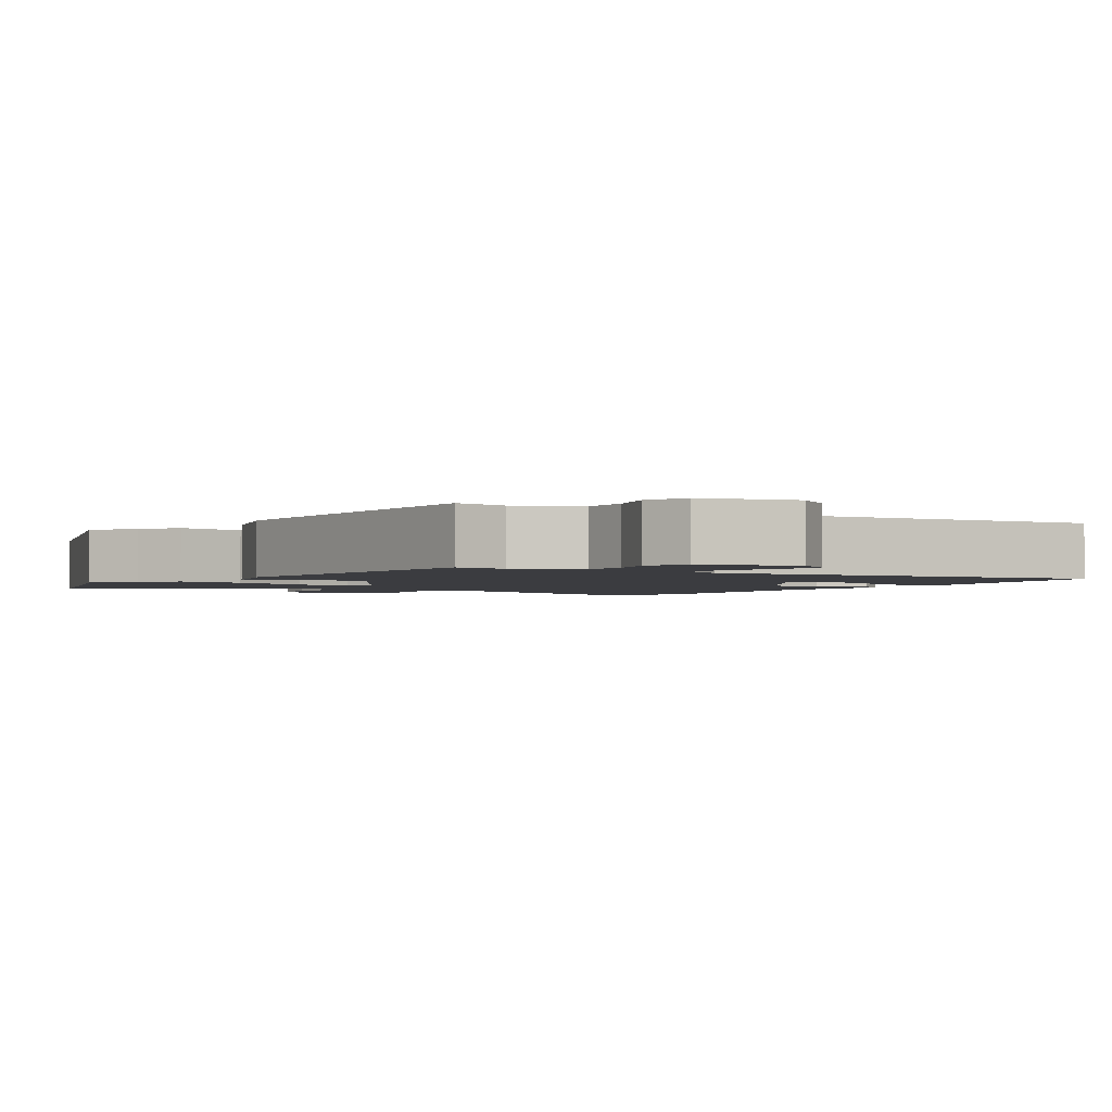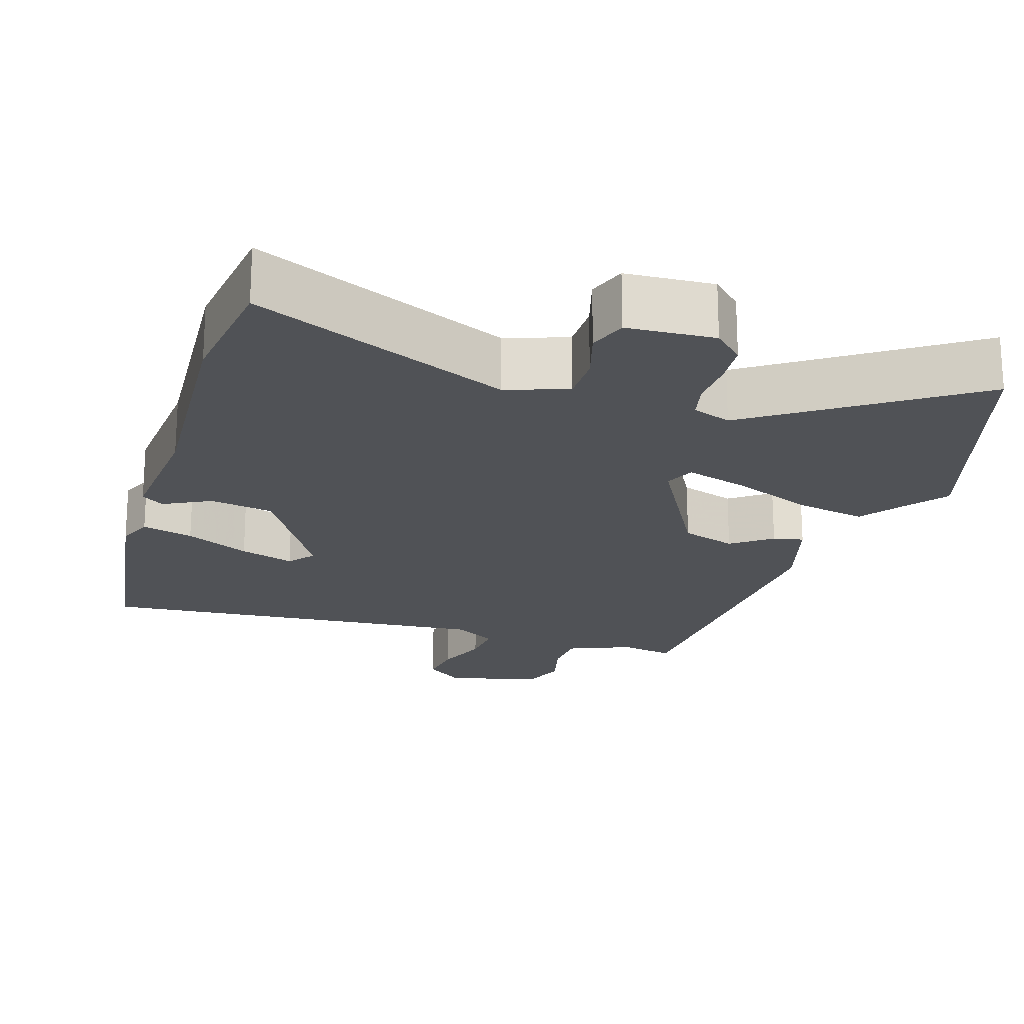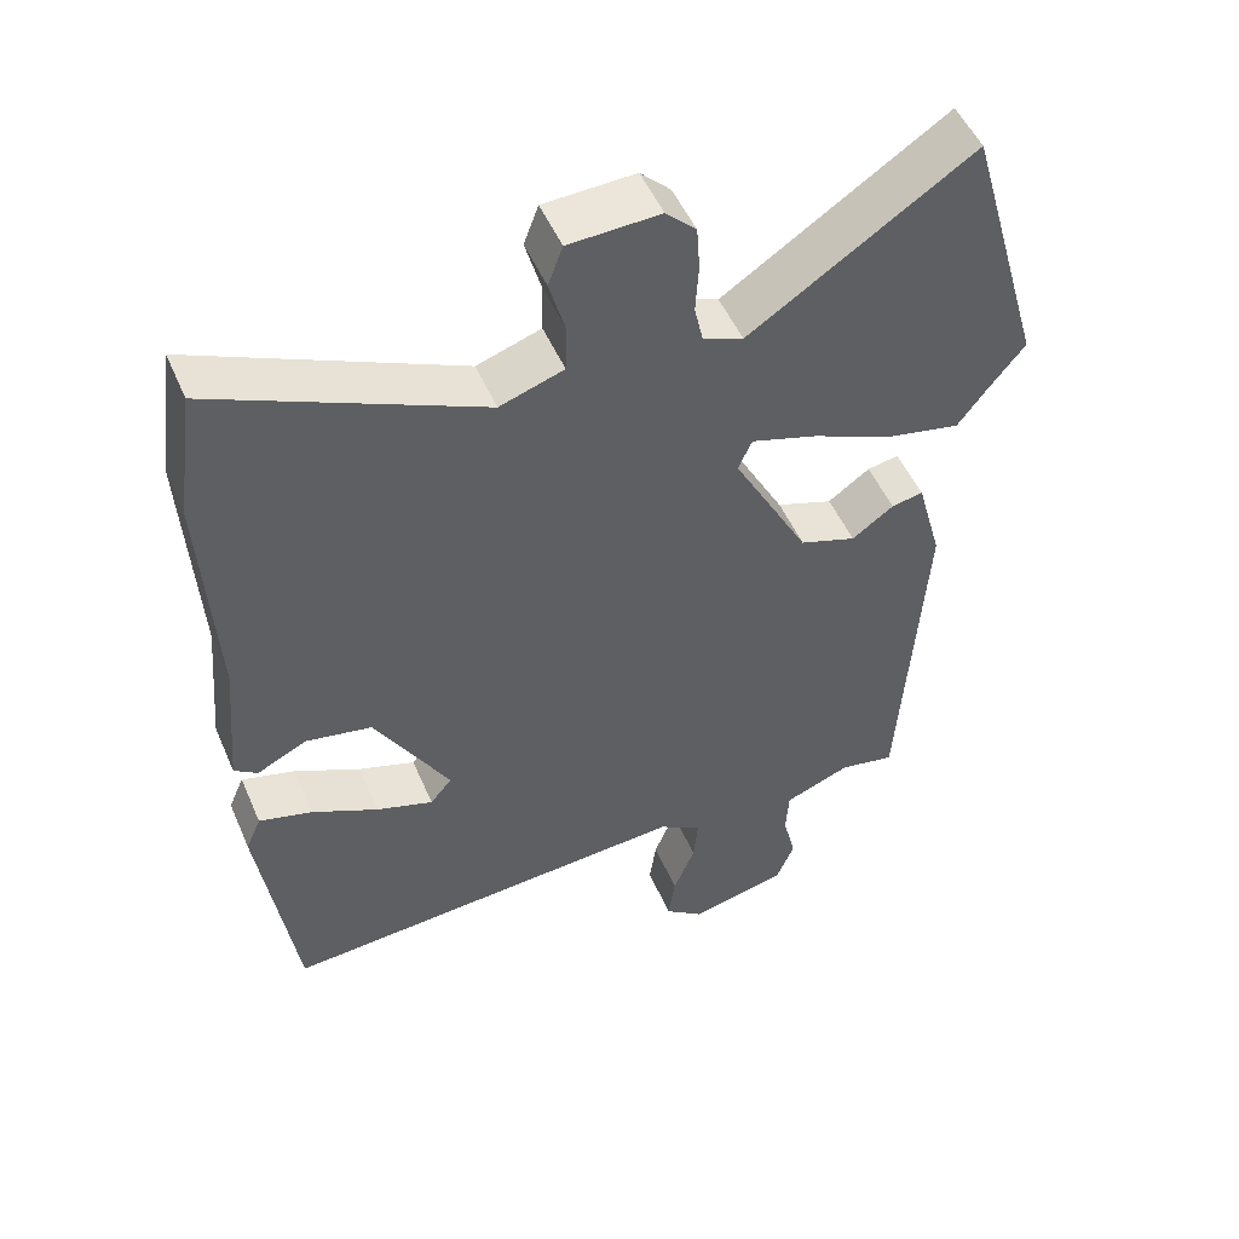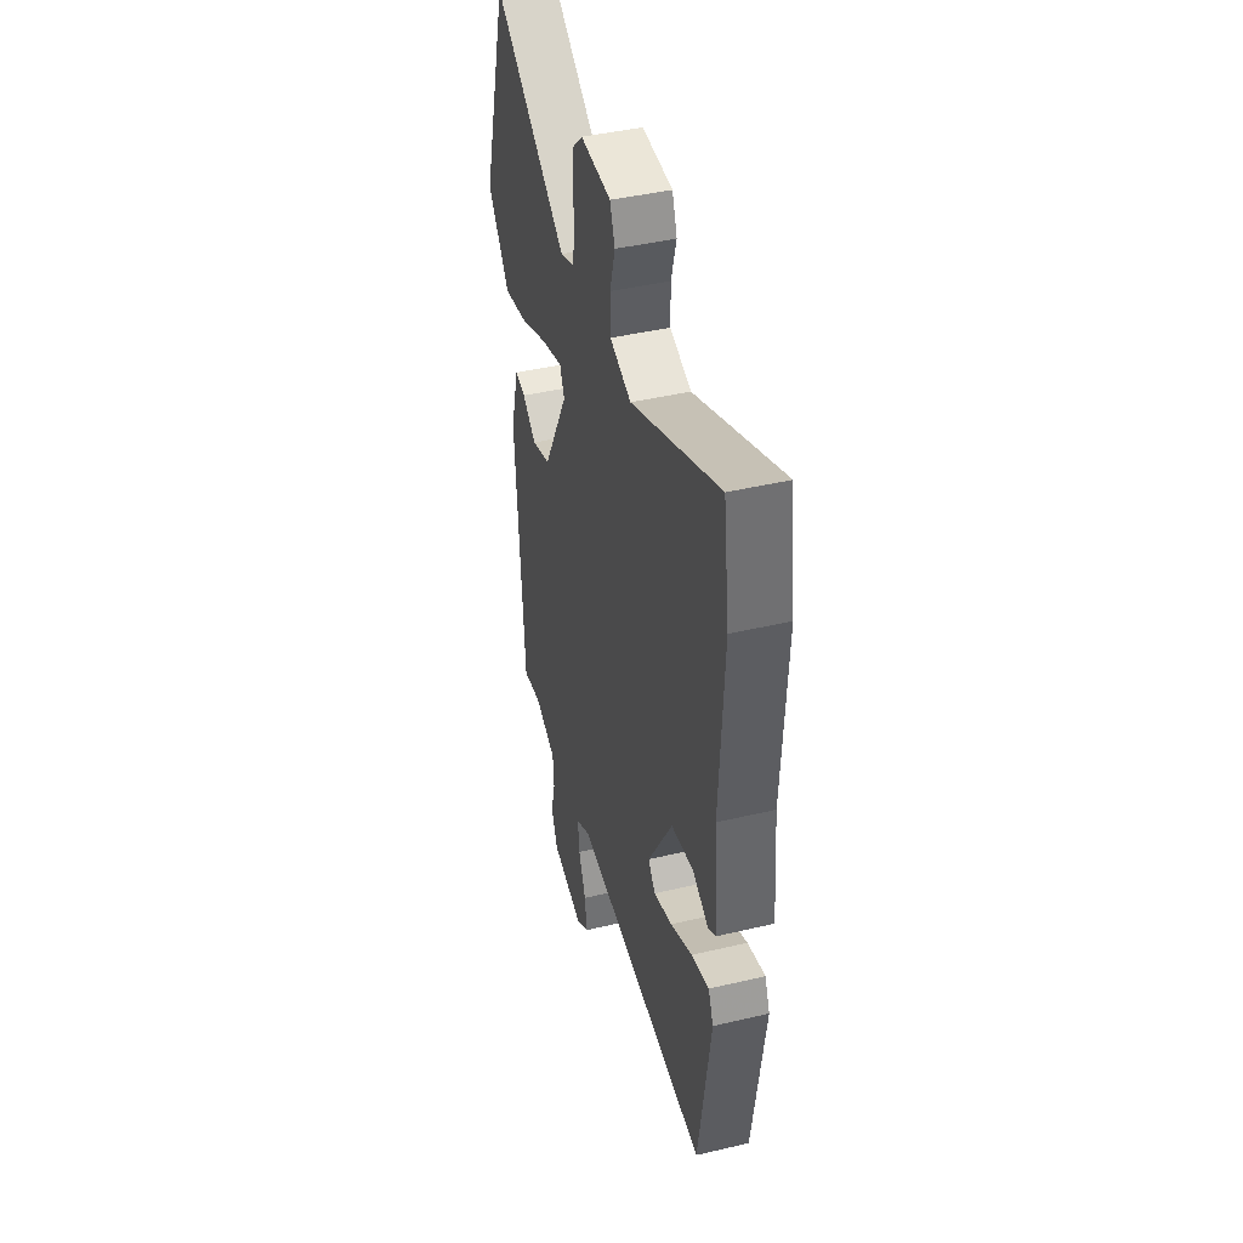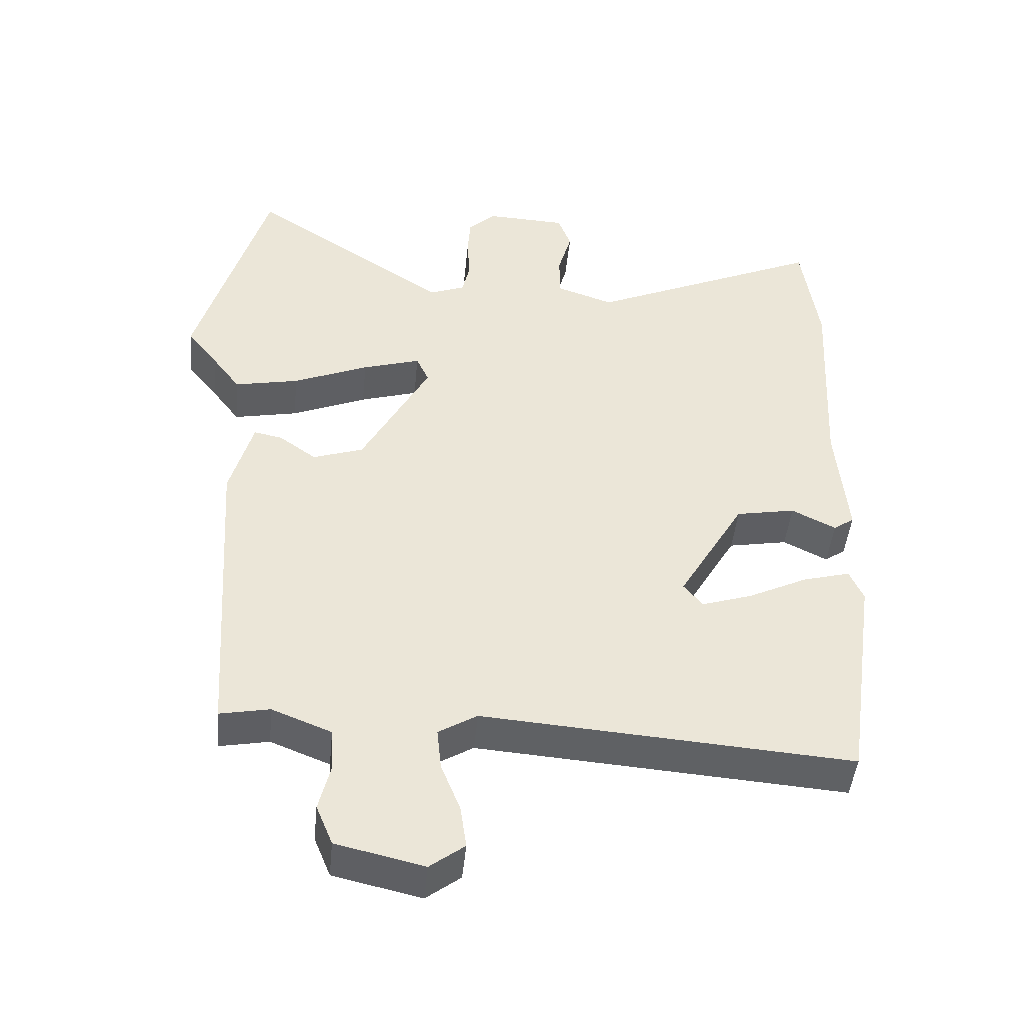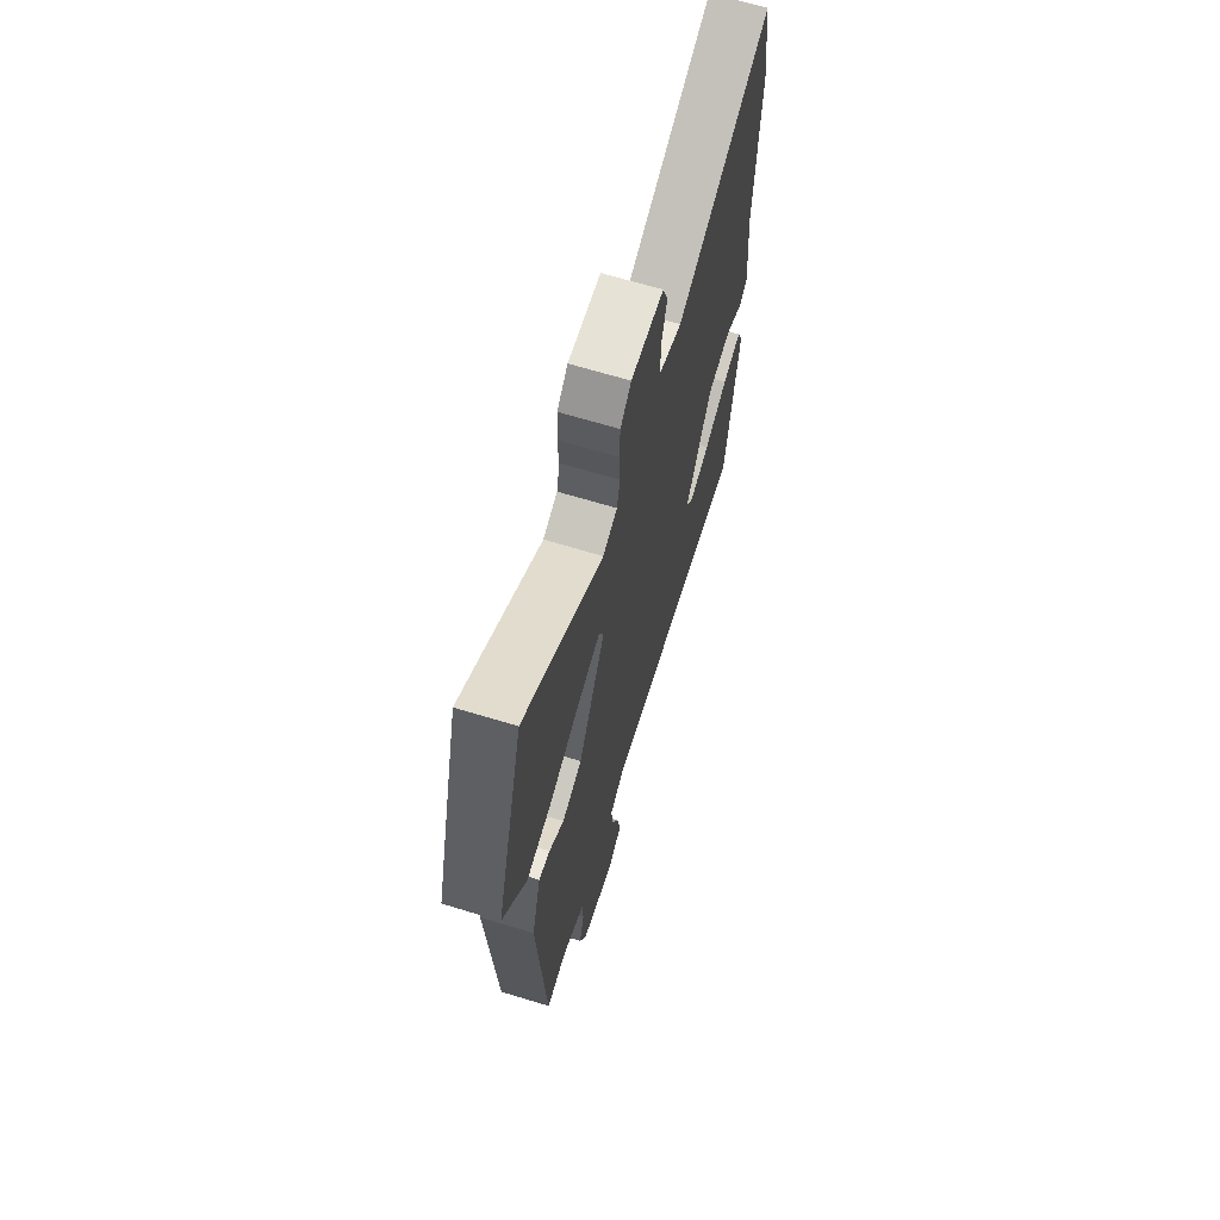
<metadata>
{"format":"obj","ext":"obj","renderer":"f3d","projection":"perspective","resolution":1024,"background":"white","views":[{"elev":-2.1,"azim":149.3,"up":"+Y"},{"elev":-20.6,"azim":-16.8,"up":"+Y"},{"elev":50.9,"azim":-23.0,"up":"+Z"},{"elev":43.6,"azim":-105.5,"up":"+Z"},{"elev":-45.8,"azim":174.4,"up":"+Z"},{"elev":66.6,"azim":107.0,"up":"+Z"}]}
</metadata>
<code>
v -0.459 0.07 -0.5
v -0.505 0.07 -0.177
v -0.485 0.07 -0.131
v -0.416 0.07 -0.15
v -0.33 0.07 -0.192
v -0.257 0.07 -0.216
v -0.229 0.07 -0.182
v -0.325 0.07 -0.017
v -0.411 0.07 -0.001
v -0.475 0.07 -0.033
v -0.505 0.07 -0.012
v -0.489 0.07 0.164
v -0.505 0.07 0.466
v -0.481 0.07 0.636
v -0.138 0.07 0.482
v -0.055 0.07 0.51
v -0.054 0.07 0.574
v -0.074 0.07 0.645
v -0.055 0.07 0.696
v 0.063 0.07 0.701
v 0.102 0.07 0.663
v 0.106 0.07 0.605
v 0.102 0.07 0.542
v 0.113 0.07 0.492
v 0.165 0.07 0.472
v 0.453 0.07 0.663
v 0.555 0.07 0.31
v 0.509 0.07 0.252
v 0.47 0.07 0.2
v 0.377 0.07 0.219
v 0.268 0.07 0.265
v 0.184 0.07 0.291
v 0.166 0.07 0.251
v 0.264 0.07 0.068
v 0.337 0.07 0.043
v 0.391 0.07 0.082
v 0.432 0.07 0.09
v 0.465 0.07 -0.029
v 0.435 0.07 -0.487
v 0.363 0.07 -0.473
v 0.277 0.07 -0.507
v 0.273 0.07 -0.568
v 0.29 0.07 -0.638
v 0.266 0.07 -0.696
v 0.139 0.07 -0.725
v 0.089 0.07 -0.687
v 0.098 0.07 -0.625
v 0.126 0.07 -0.555
v 0.132 0.07 -0.495
v 0.076 0.07 -0.461
v -0.459 0 -0.5
v -0.505 0 -0.177
v -0.485 0 -0.131
v -0.416 0 -0.15
v -0.33 0 -0.192
v -0.257 0 -0.216
v -0.229 0 -0.182
v -0.325 0 -0.017
v -0.411 0 -0.001
v -0.475 0 -0.033
v -0.505 0 -0.012
v -0.489 0 0.164
v -0.505 0 0.466
v -0.481 0 0.636
v -0.138 0 0.482
v -0.055 0 0.51
v -0.054 0 0.574
v -0.074 0 0.645
v -0.055 0 0.696
v 0.063 0 0.701
v 0.102 0 0.663
v 0.106 0 0.605
v 0.102 0 0.542
v 0.113 0 0.492
v 0.165 0 0.472
v 0.453 0 0.663
v 0.555 0 0.31
v 0.509 0 0.252
v 0.47 0 0.2
v 0.377 0 0.219
v 0.268 0 0.265
v 0.184 0 0.291
v 0.166 0 0.251
v 0.264 0 0.068
v 0.337 0 0.043
v 0.391 0 0.082
v 0.432 0 0.09
v 0.465 0 -0.029
v 0.435 0 -0.487
v 0.363 0 -0.473
v 0.277 0 -0.507
v 0.273 0 -0.568
v 0.29 0 -0.638
v 0.266 0 -0.696
v 0.139 0 -0.725
v 0.089 0 -0.687
v 0.098 0 -0.625
v 0.126 0 -0.555
v 0.132 0 -0.495
v 0.076 0 -0.461
f 46 47 48
f 45 46 48
f 44 45 48
f 43 44 48
f 42 43 48
f 41 42 48 49
f 40 41 49 50
f 38 39 40
f 37 38 40
f 36 37 40
f 35 36 40
f 34 35 40 50
f 28 29 30 31
f 28 31 32
f 27 28 32
f 26 27 32
f 25 26 32
f 24 25 32 33
f 21 22 23
f 20 21 23
f 19 20 23
f 18 19 23
f 17 18 23
f 23 24 33
f 17 23 33
f 16 17 33
f 12 13 14 15
f 12 15 16
f 11 12 16
f 10 11 16
f 9 10 16
f 16 33 34
f 9 16 34
f 8 9 34
f 3 4 5
f 2 3 5
f 1 2 5
f 50 1 5
f 50 5 6
f 7 8 34 50
f 6 7 50
f 98 97 96
f 98 96 95
f 98 95 94
f 98 94 93
f 98 93 92
f 99 98 92 91
f 100 99 91 90
f 90 89 88
f 90 88 87
f 90 87 86
f 90 86 85
f 100 90 85 84
f 81 80 79 78
f 82 81 78
f 82 78 77
f 82 77 76
f 82 76 75
f 83 82 75 74
f 73 72 71
f 73 71 70
f 73 70 69
f 73 69 68
f 73 68 67
f 83 74 73
f 83 73 67
f 83 67 66
f 65 64 63 62
f 66 65 62
f 66 62 61
f 66 61 60
f 66 60 59
f 84 83 66
f 84 66 59
f 84 59 58
f 55 54 53
f 55 53 52
f 55 52 51
f 55 51 100
f 56 55 100
f 100 84 58 57
f 100 57 56
f 1 51 52 2
f 2 52 53 3
f 3 53 54 4
f 4 54 55 5
f 5 55 56 6
f 6 56 57 7
f 7 57 58 8
f 8 58 59 9
f 9 59 60 10
f 10 60 61 11
f 11 61 62 12
f 12 62 63 13
f 13 63 64 14
f 14 64 65 15
f 15 65 66 16
f 16 66 67 17
f 17 67 68 18
f 18 68 69 19
f 19 69 70 20
f 20 70 71 21
f 21 71 72 22
f 22 72 73 23
f 23 73 74 24
f 24 74 75 25
f 25 75 76 26
f 26 76 77 27
f 27 77 78 28
f 28 78 79 29
f 29 79 80 30
f 30 80 81 31
f 31 81 82 32
f 32 82 83 33
f 33 83 84 34
f 34 84 85 35
f 35 85 86 36
f 36 86 87 37
f 37 87 88 38
f 38 88 89 39
f 39 89 90 40
f 40 90 91 41
f 41 91 92 42
f 42 92 93 43
f 43 93 94 44
f 44 94 95 45
f 45 95 96 46
f 46 96 97 47
f 47 97 98 48
f 48 98 99 49
f 49 99 100 50
f 50 100 51 1

</code>
